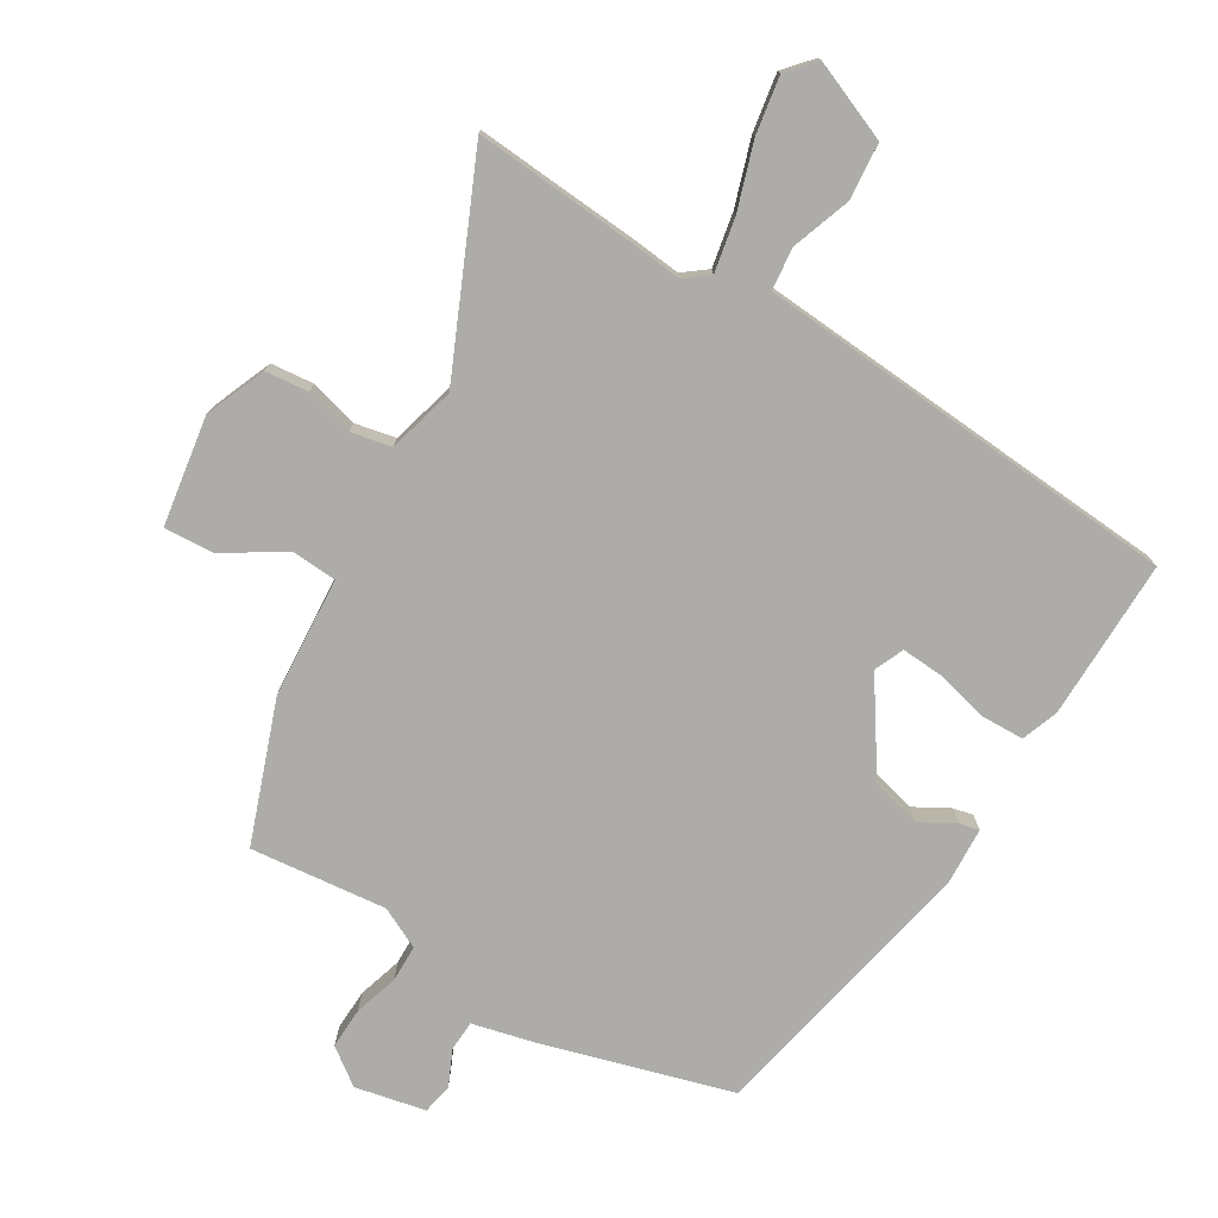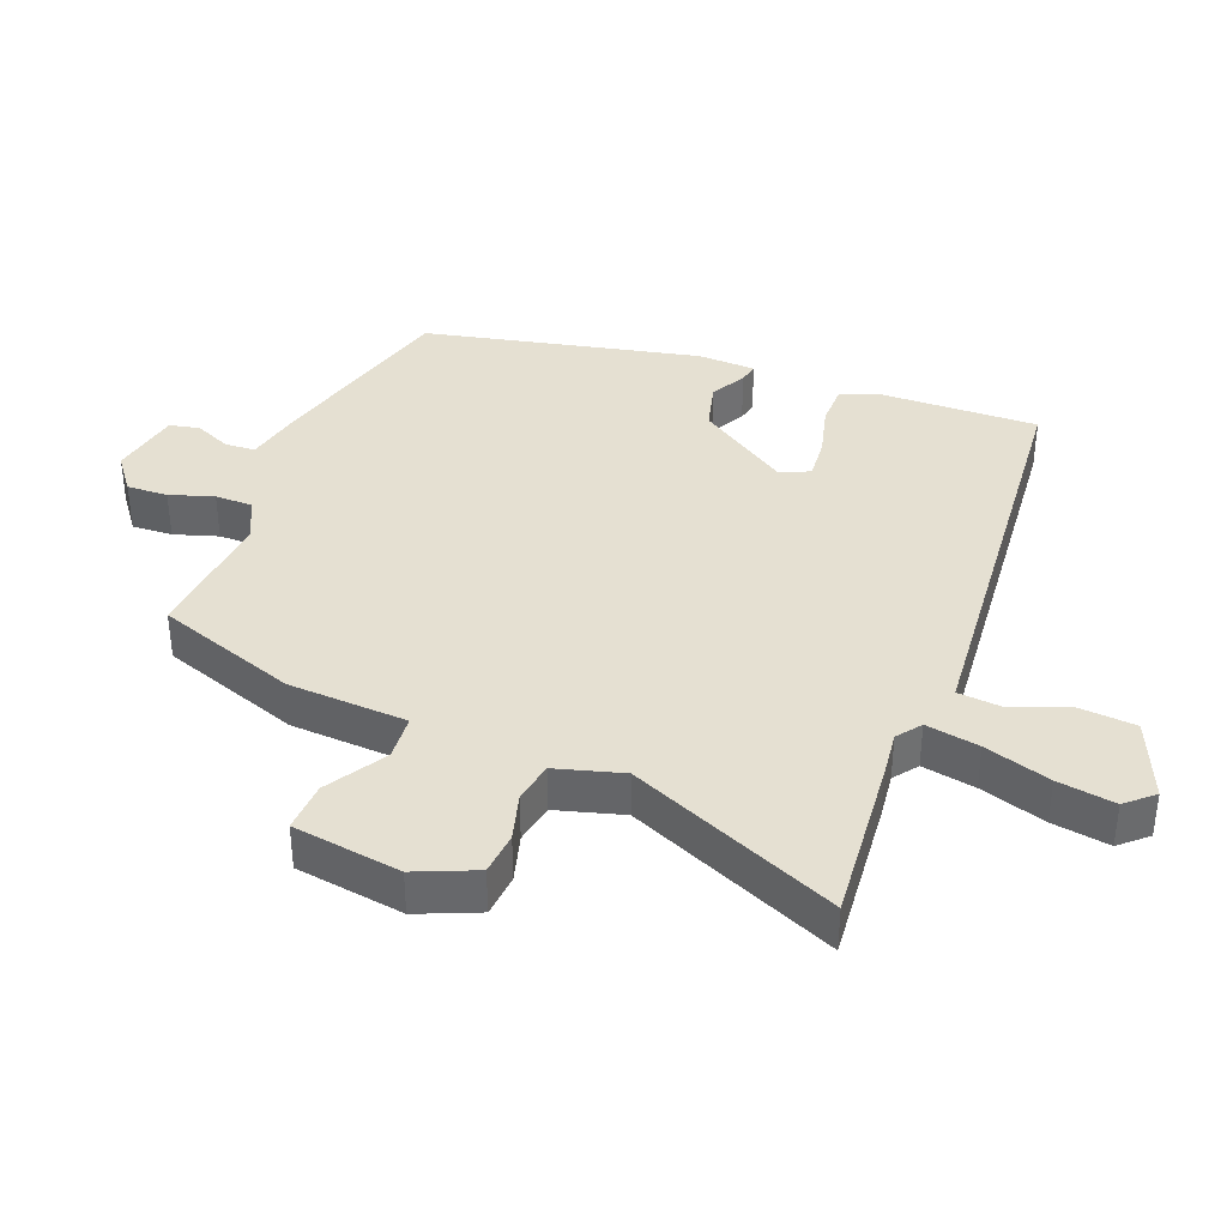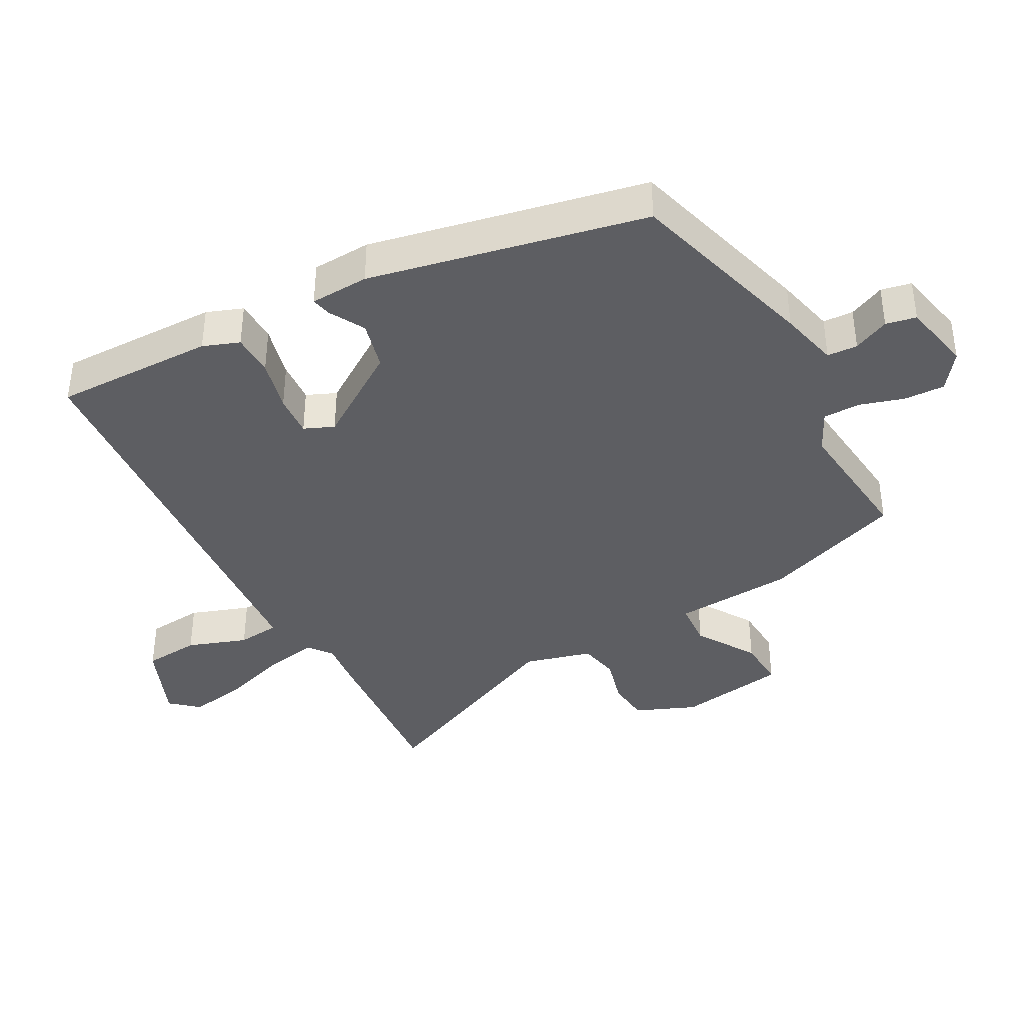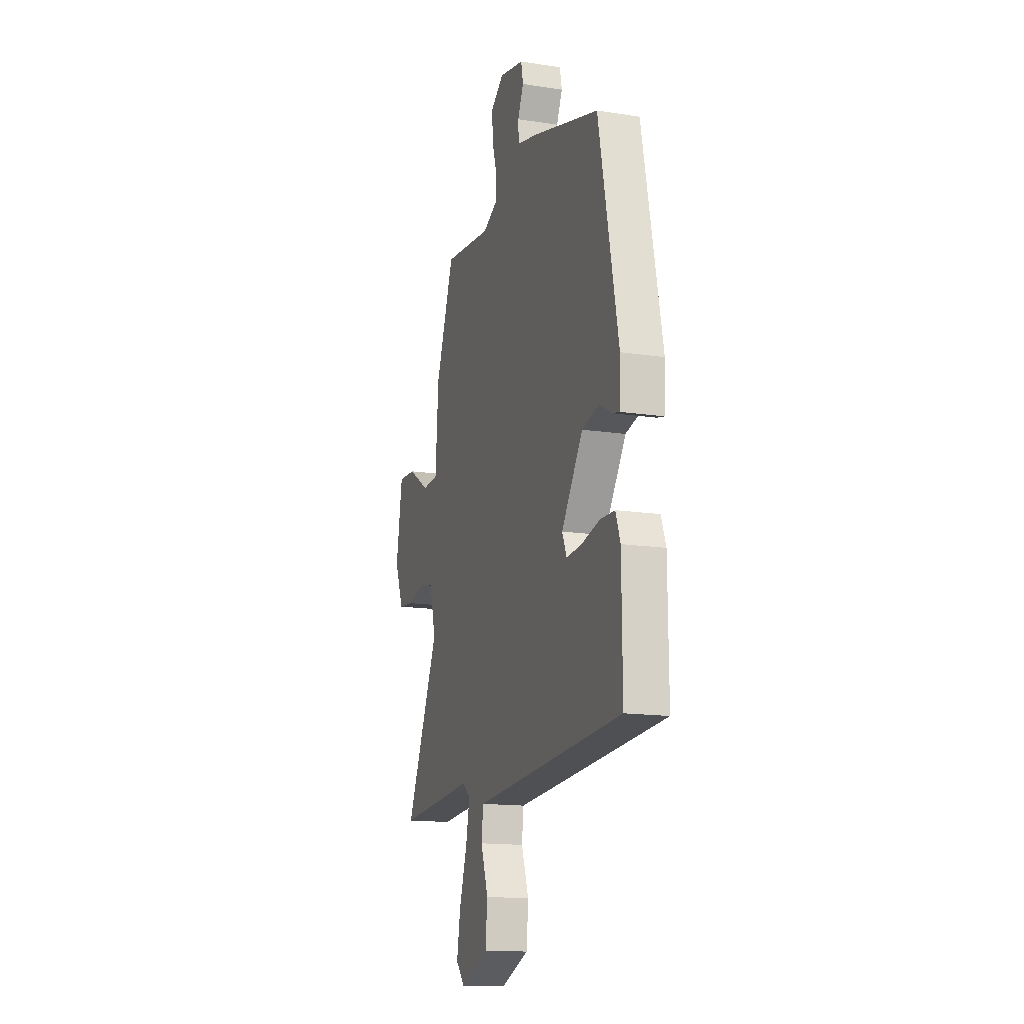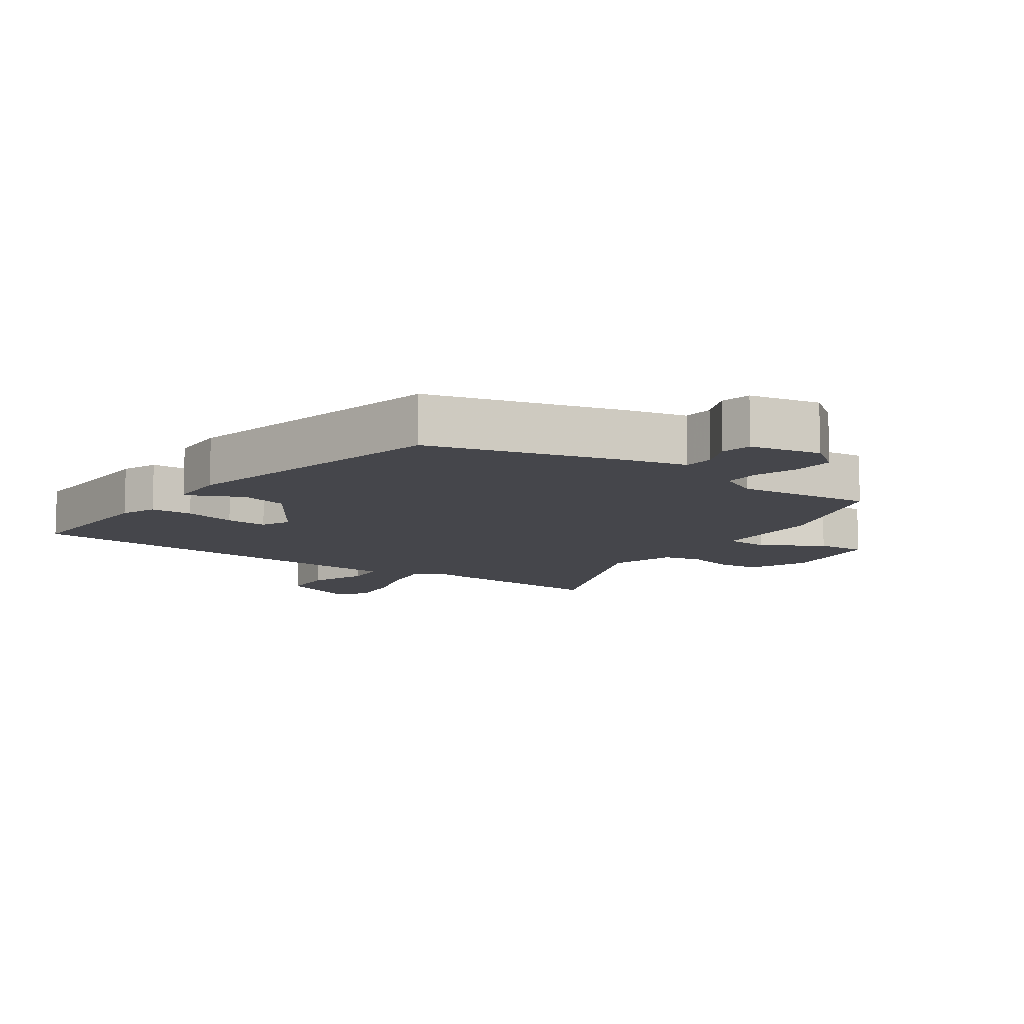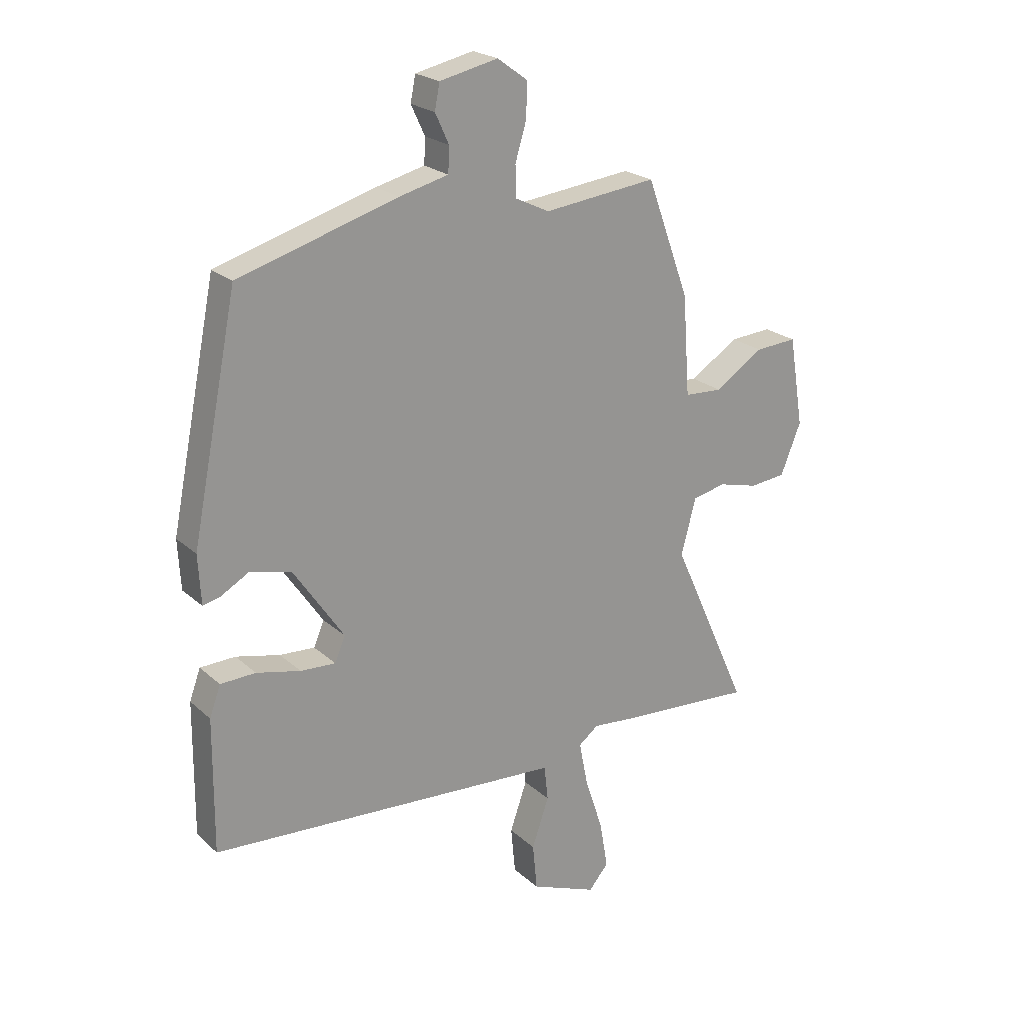
<metadata>
{"format":"obj","ext":"obj","renderer":"f3d","projection":"perspective","resolution":1024,"background":"white","views":[{"elev":-76.6,"azim":148.6,"up":"+Y"},{"elev":37.8,"azim":110.2,"up":"+Y"},{"elev":-39.2,"azim":-61.9,"up":"+Y"},{"elev":-15.0,"azim":-108.3,"up":"+Z"},{"elev":-10.0,"azim":-36.1,"up":"+Y"},{"elev":22.5,"azim":-34.0,"up":"+Z"}]}
</metadata>
<code>
v 0.615 0.07 -0.508
v 0.361 0.07 -0.49
v 0.291 0.07 -0.483
v 0.255 0.07 -0.511
v 0.271 0.07 -0.592
v 0.304 0.07 -0.692
v 0.319 0.07 -0.779
v 0.283 0.07 -0.821
v 0.162 0.07 -0.772
v 0.154 0.07 -0.687
v 0.185 0.07 -0.597
v 0.178 0.07 -0.533
v 0.059 0.07 -0.525
v -0.467 0.07 -0.489
v -0.465 0.07 -0.246
v -0.445 0.07 -0.191
v -0.381 0.07 -0.189
v -0.301 0.07 -0.208
v -0.237 0.07 -0.212
v -0.218 0.07 -0.167
v -0.31 0.07 -0.031
v -0.384 0.07 -0.013
v -0.437 0.07 -0.043
v -0.467 0.07 -0.05
v -0.472 0.07 0.039
v -0.388 0.07 0.457
v -0.099 0.07 0.542
v -0.01 0.07 0.564
v -0.008 0.07 0.61
v -0.033 0.07 0.664
v -0.024 0.07 0.71
v 0.082 0.07 0.733
v 0.137 0.07 0.693
v 0.135 0.07 0.631
v 0.115 0.07 0.564
v 0.116 0.07 0.508
v 0.178 0.07 0.478
v 0.384 0.07 0.501
v 0.462 0.07 0.289
v 0.475 0.07 0.108
v 0.544 0.07 0.104
v 0.633 0.07 0.161
v 0.709 0.07 0.166
v 0.736 0.07 0.002
v 0.699 0.07 -0.09
v 0.634 0.07 -0.097
v 0.561 0.07 -0.078
v 0.5 0.07 -0.091
v 0.473 0.07 -0.193
v 0.615 0 -0.508
v 0.361 0 -0.49
v 0.291 0 -0.483
v 0.255 0 -0.511
v 0.271 0 -0.592
v 0.304 0 -0.692
v 0.319 0 -0.779
v 0.283 0 -0.821
v 0.162 0 -0.772
v 0.154 0 -0.687
v 0.185 0 -0.597
v 0.178 0 -0.533
v 0.059 0 -0.525
v -0.467 0 -0.489
v -0.465 0 -0.246
v -0.445 0 -0.191
v -0.381 0 -0.189
v -0.301 0 -0.208
v -0.237 0 -0.212
v -0.218 0 -0.167
v -0.31 0 -0.031
v -0.384 0 -0.013
v -0.437 0 -0.043
v -0.467 0 -0.05
v -0.472 0 0.039
v -0.388 0 0.457
v -0.099 0 0.542
v -0.01 0 0.564
v -0.008 0 0.61
v -0.033 0 0.664
v -0.024 0 0.71
v 0.082 0 0.733
v 0.137 0 0.693
v 0.135 0 0.631
v 0.115 0 0.564
v 0.116 0 0.508
v 0.178 0 0.478
v 0.384 0 0.501
v 0.462 0 0.289
v 0.475 0 0.108
v 0.544 0 0.104
v 0.633 0 0.161
v 0.709 0 0.166
v 0.736 0 0.002
v 0.699 0 -0.09
v 0.634 0 -0.097
v 0.561 0 -0.078
v 0.5 0 -0.091
v 0.473 0 -0.193
f 44 45 46 47
f 44 47 48
f 41 42 43 44
f 40 41 44 48
f 37 38 39 40
f 36 37 40 48
f 32 33 34 35
f 32 35 36
f 29 30 31 32
f 28 29 32 36
f 22 23 24 25
f 21 22 25 26
f 20 21 26 27
f 15 16 17 18
f 15 18 19
f 12 13 14 15
f 12 15 19
f 8 9 10 11
f 8 11 12
f 5 6 7 8
f 4 5 8 12
f 3 4 12 19
f 49 1 2 3
f 20 27 28 36
f 20 36 48 49
f 3 19 20 49
f 96 95 94 93
f 97 96 93
f 93 92 91 90
f 97 93 90 89
f 89 88 87 86
f 97 89 86 85
f 84 83 82 81
f 85 84 81
f 81 80 79 78
f 85 81 78 77
f 74 73 72 71
f 75 74 71 70
f 76 75 70 69
f 67 66 65 64
f 68 67 64
f 64 63 62 61
f 68 64 61
f 60 59 58 57
f 61 60 57
f 57 56 55 54
f 61 57 54 53
f 68 61 53 52
f 52 51 50 98
f 85 77 76 69
f 98 97 85 69
f 98 69 68 52
f 1 50 51 2
f 2 51 52 3
f 3 52 53 4
f 4 53 54 5
f 5 54 55 6
f 6 55 56 7
f 7 56 57 8
f 8 57 58 9
f 9 58 59 10
f 10 59 60 11
f 11 60 61 12
f 12 61 62 13
f 13 62 63 14
f 14 63 64 15
f 15 64 65 16
f 16 65 66 17
f 17 66 67 18
f 18 67 68 19
f 19 68 69 20
f 20 69 70 21
f 21 70 71 22
f 22 71 72 23
f 23 72 73 24
f 24 73 74 25
f 25 74 75 26
f 26 75 76 27
f 27 76 77 28
f 28 77 78 29
f 29 78 79 30
f 30 79 80 31
f 31 80 81 32
f 32 81 82 33
f 33 82 83 34
f 34 83 84 35
f 35 84 85 36
f 36 85 86 37
f 37 86 87 38
f 38 87 88 39
f 39 88 89 40
f 40 89 90 41
f 41 90 91 42
f 42 91 92 43
f 43 92 93 44
f 44 93 94 45
f 45 94 95 46
f 46 95 96 47
f 47 96 97 48
f 48 97 98 49
f 49 98 50 1

</code>
